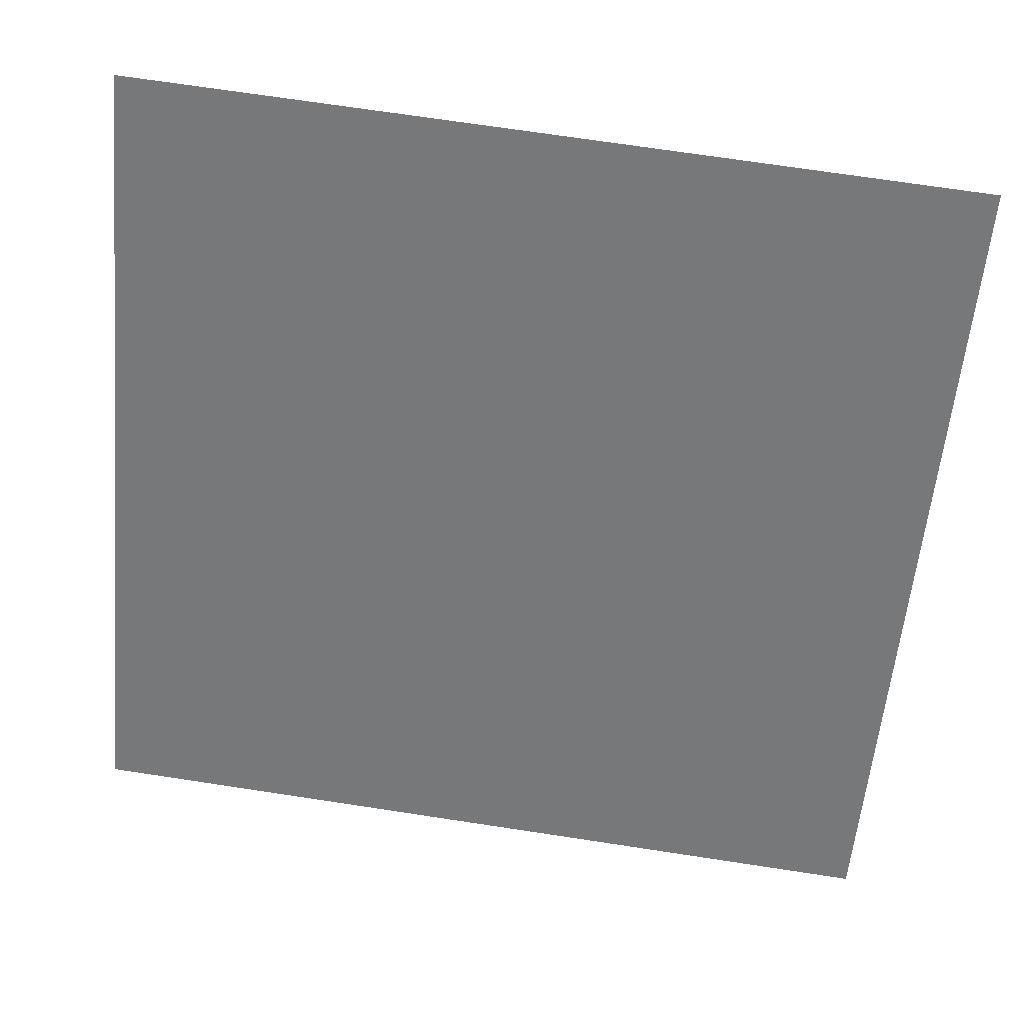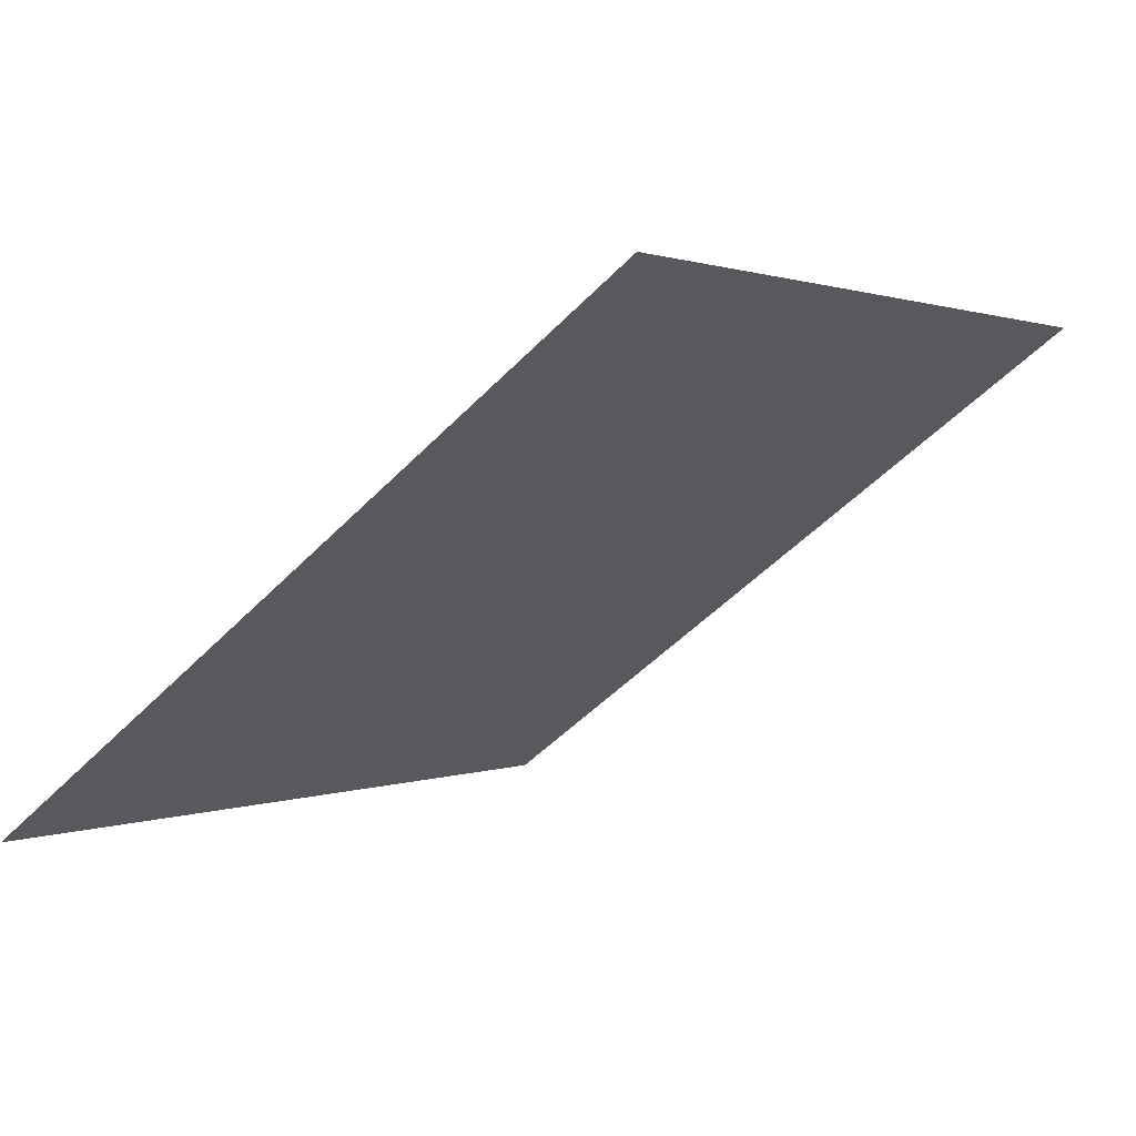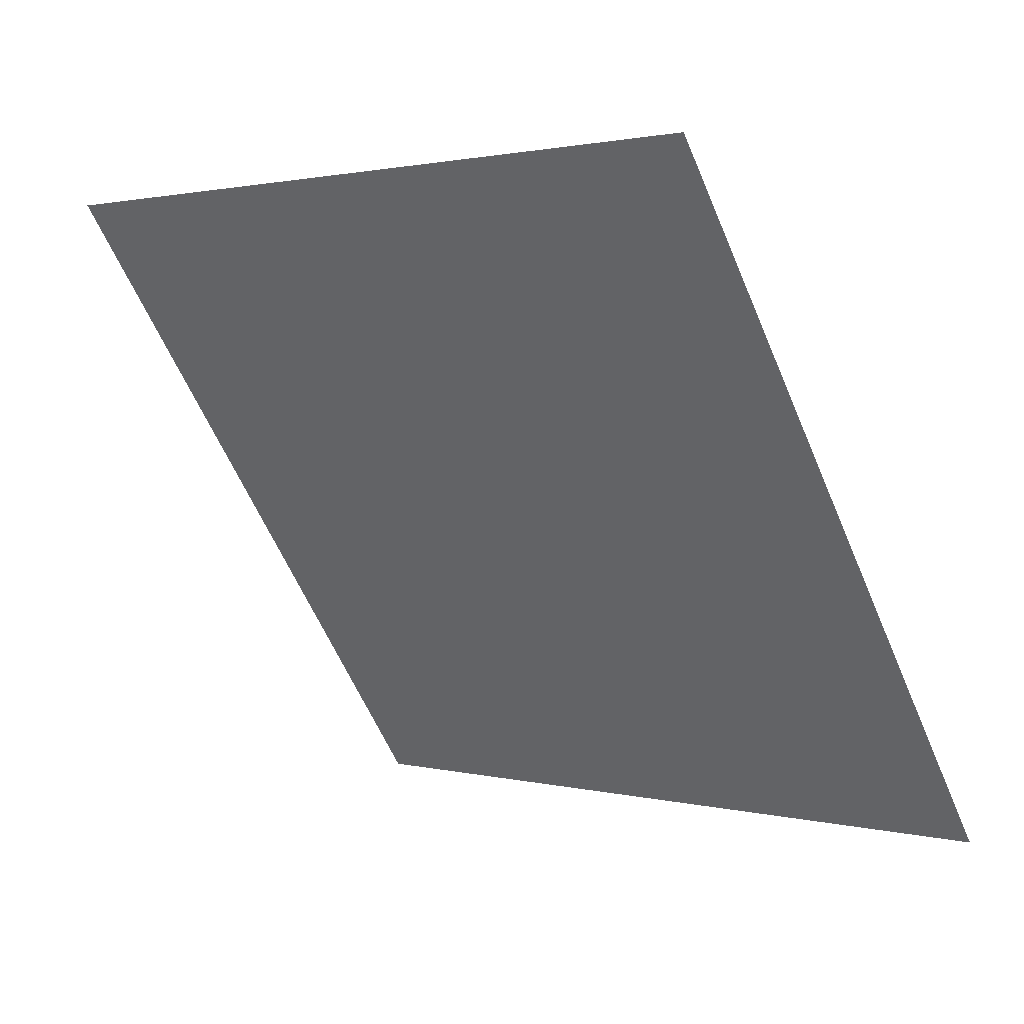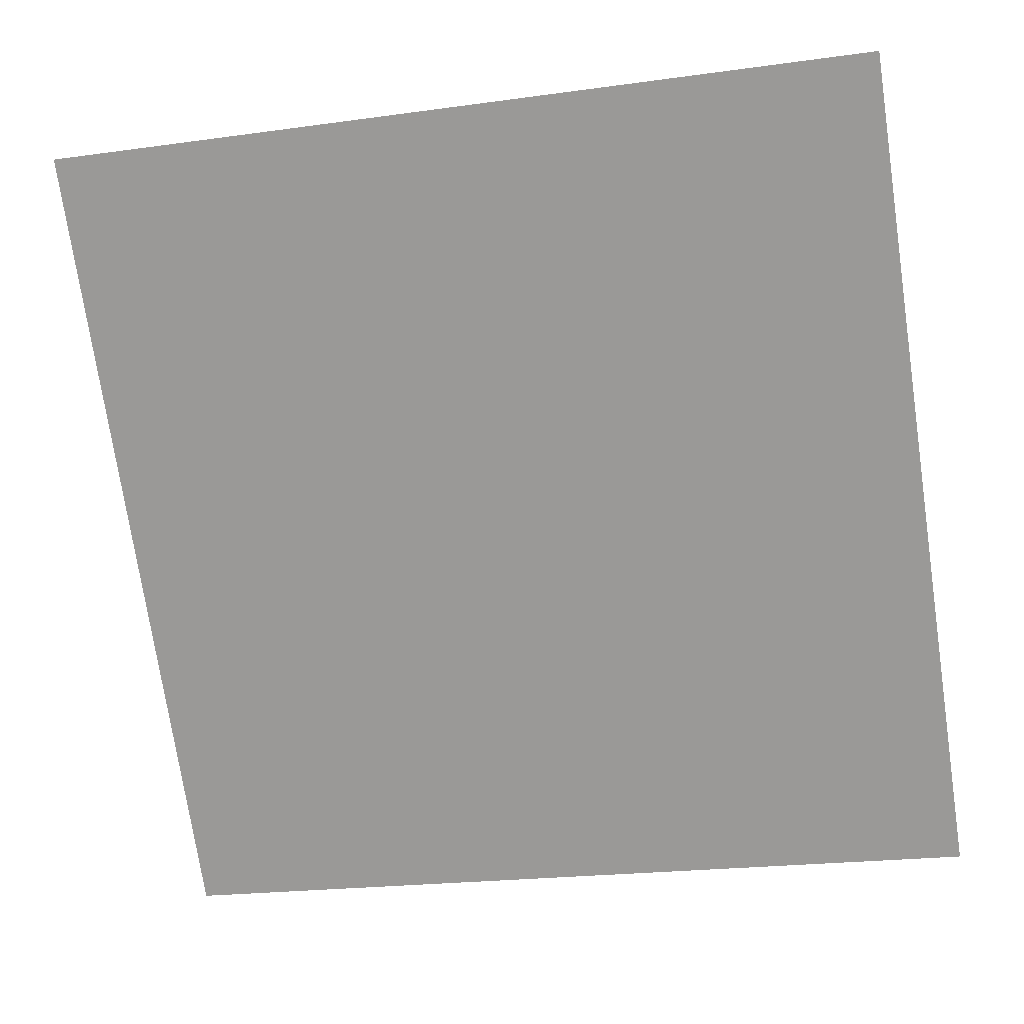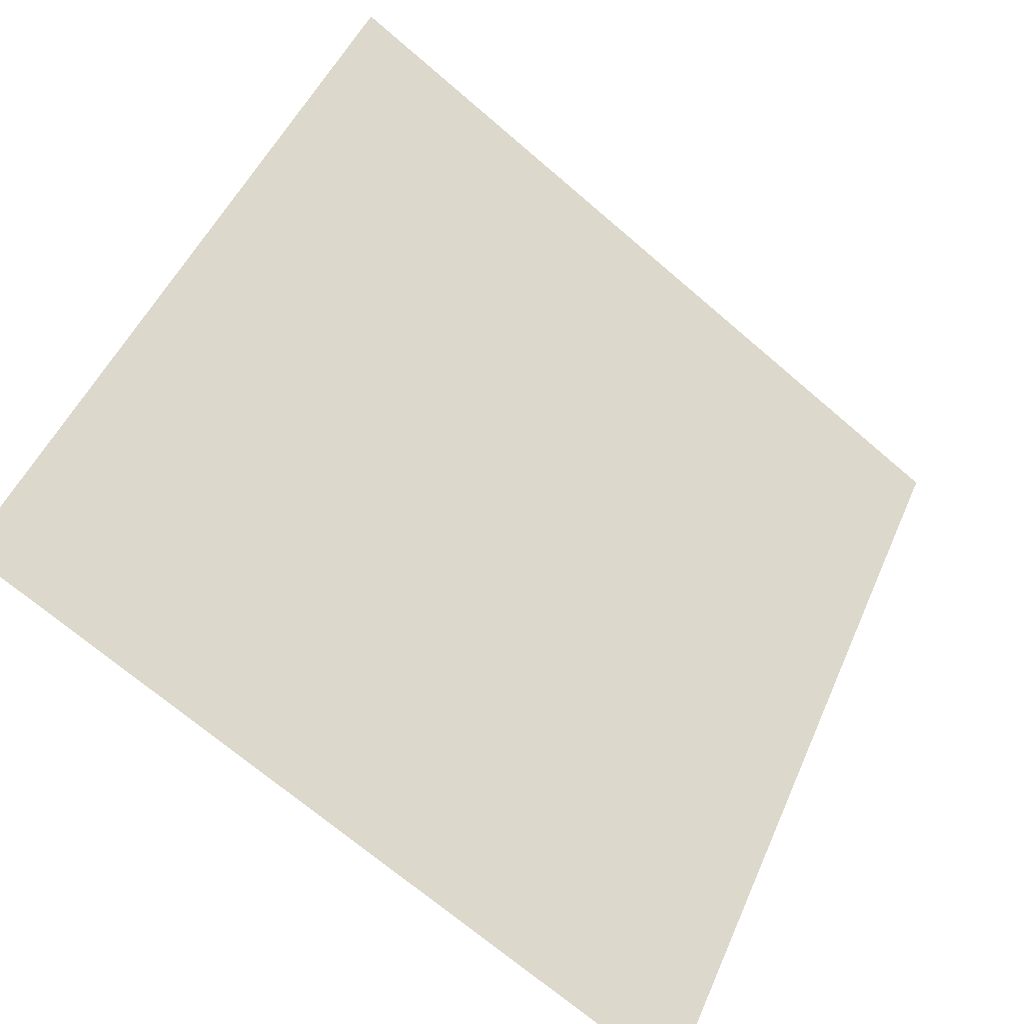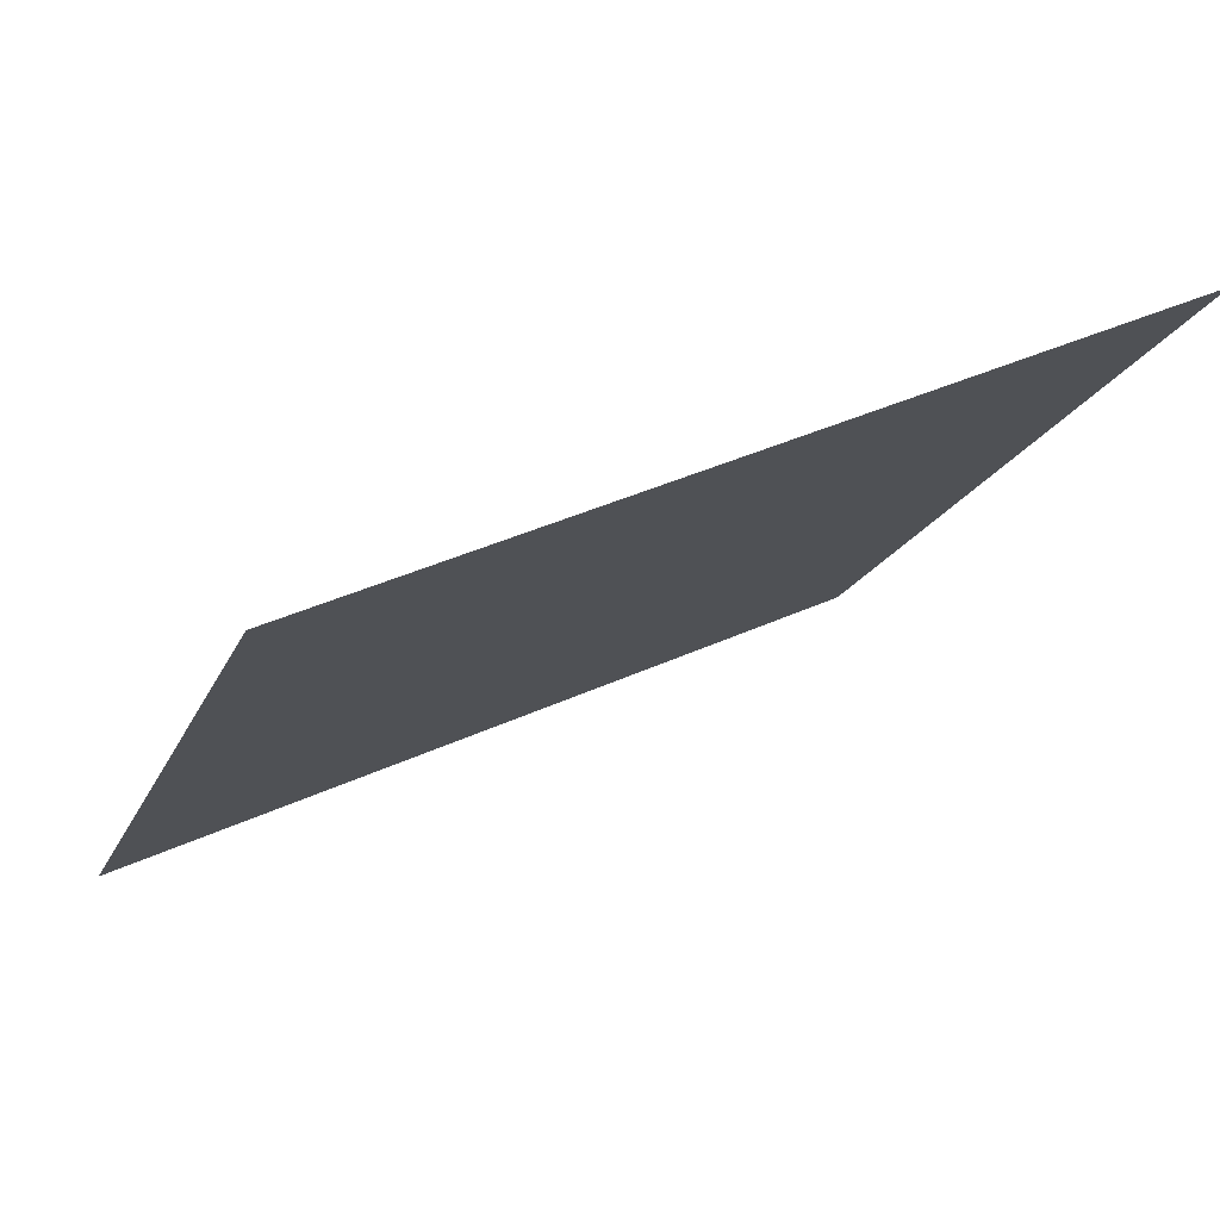
<metadata>
{"format":"obj","ext":"obj","renderer":"f3d","projection":"perspective","resolution":1024,"background":"white","views":[{"elev":68.7,"azim":7.2,"up":"+Z"},{"elev":2.7,"azim":-56.0,"up":"+Y"},{"elev":-61.5,"azim":113.5,"up":"+Y"},{"elev":-19.1,"azim":-167.5,"up":"+Z"},{"elev":-70.8,"azim":138.0,"up":"+Z"},{"elev":39.4,"azim":149.2,"up":"+Z"}]}
</metadata>
<code>
v 0.09722 0.9566 0.7375
v 0.09066 0.9568 0.7376
v 0.09078 0.9607 0.7429
v 0.09734 0.9606 0.7428
f 4 3 2 1

</code>
